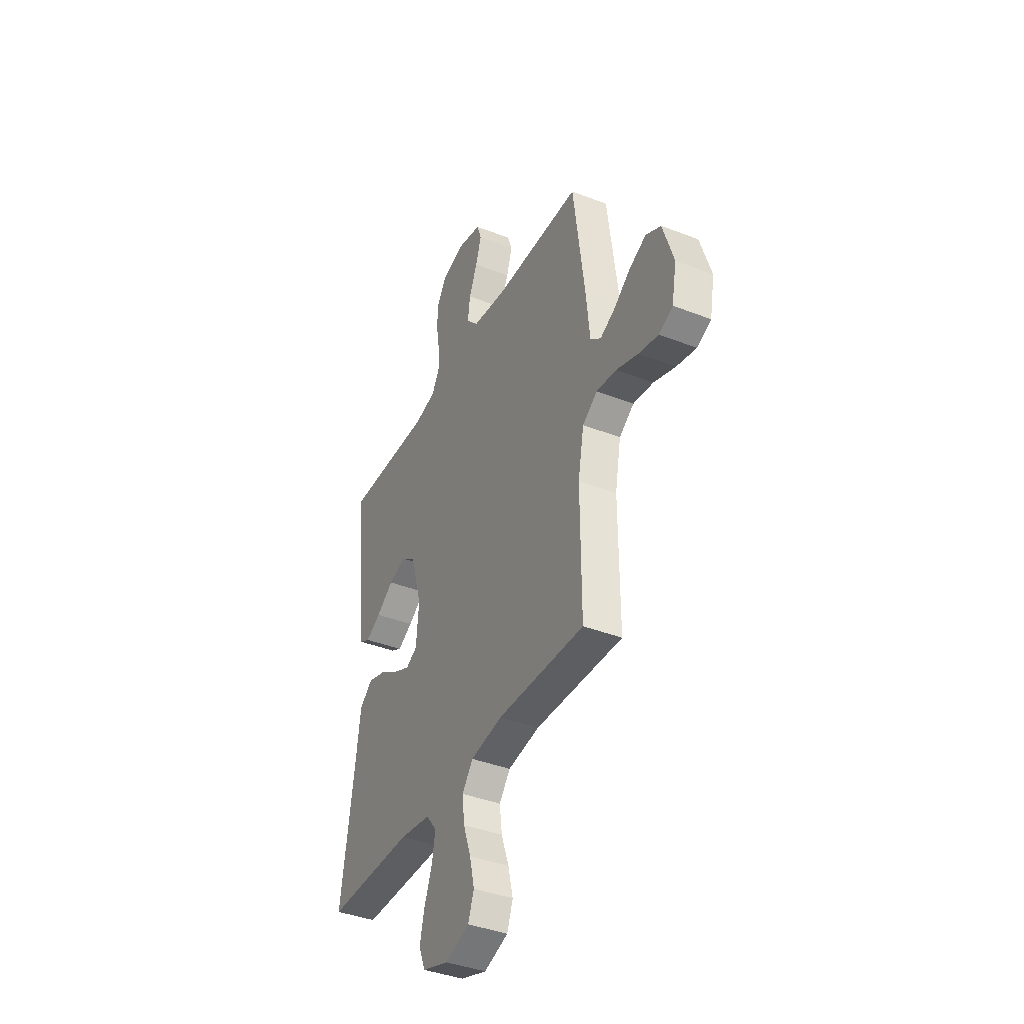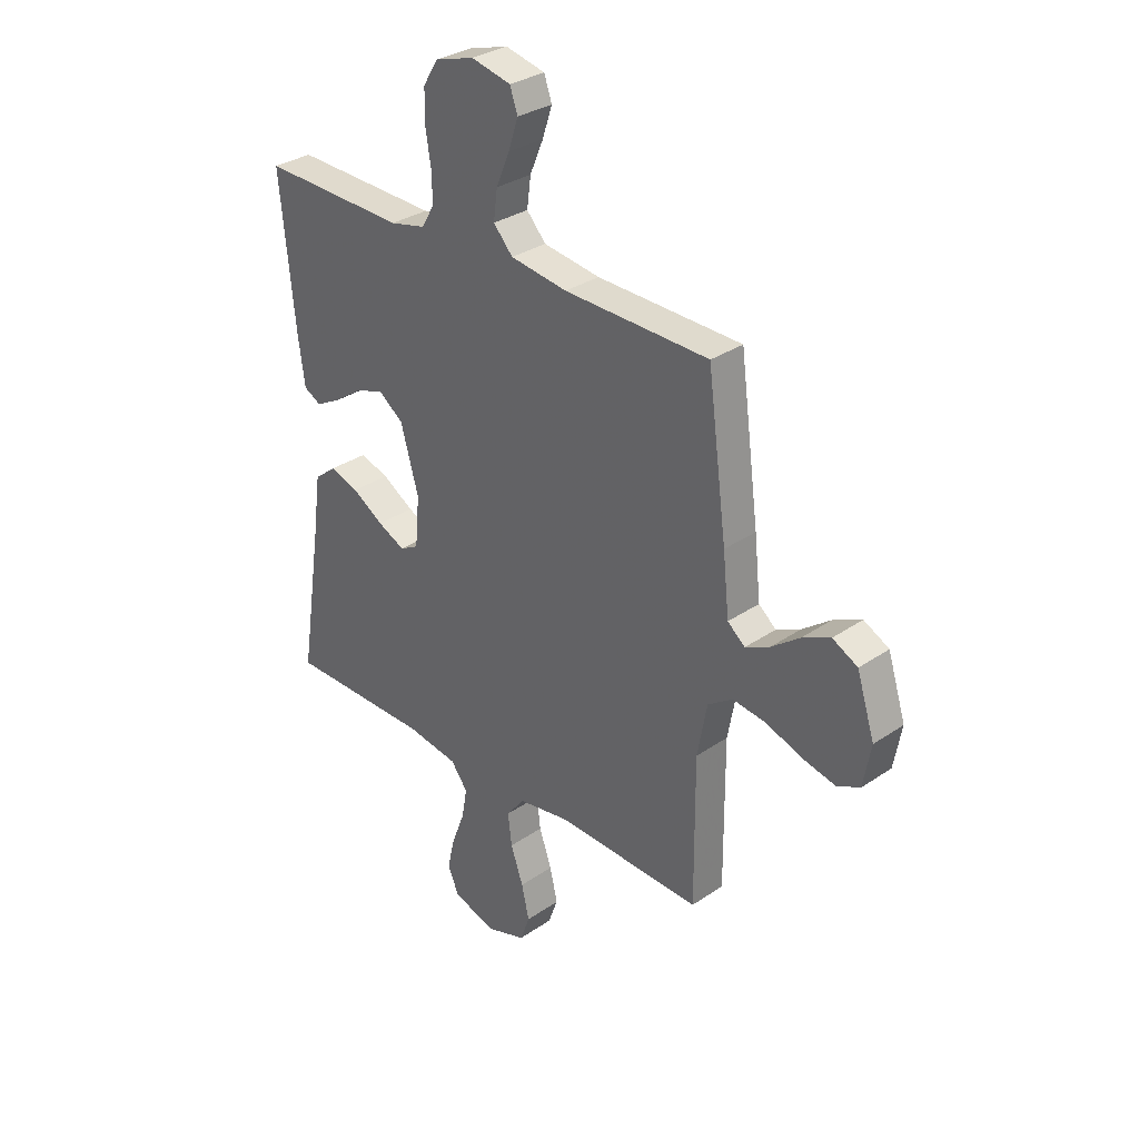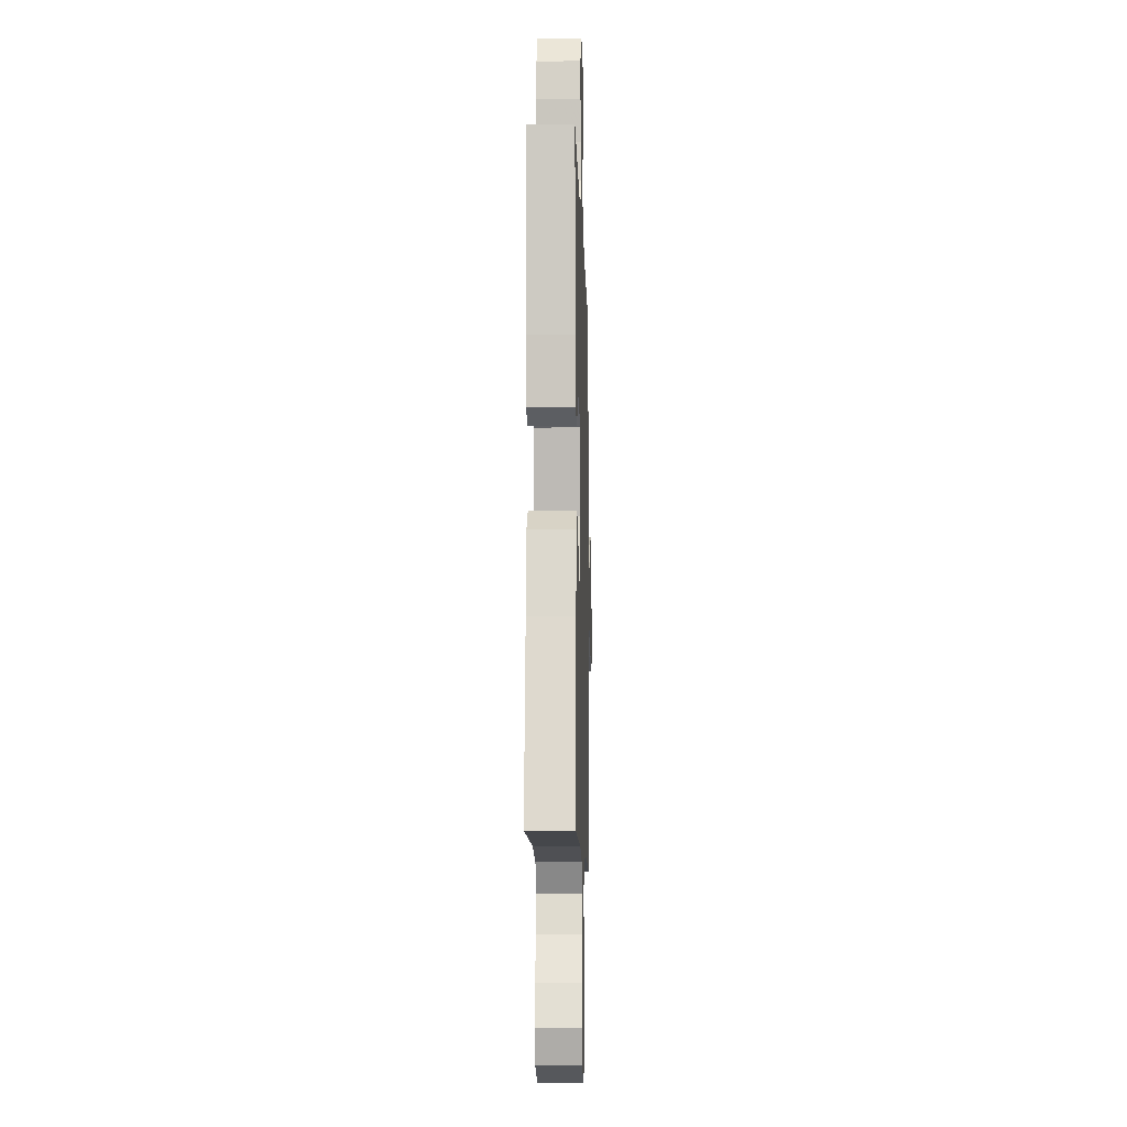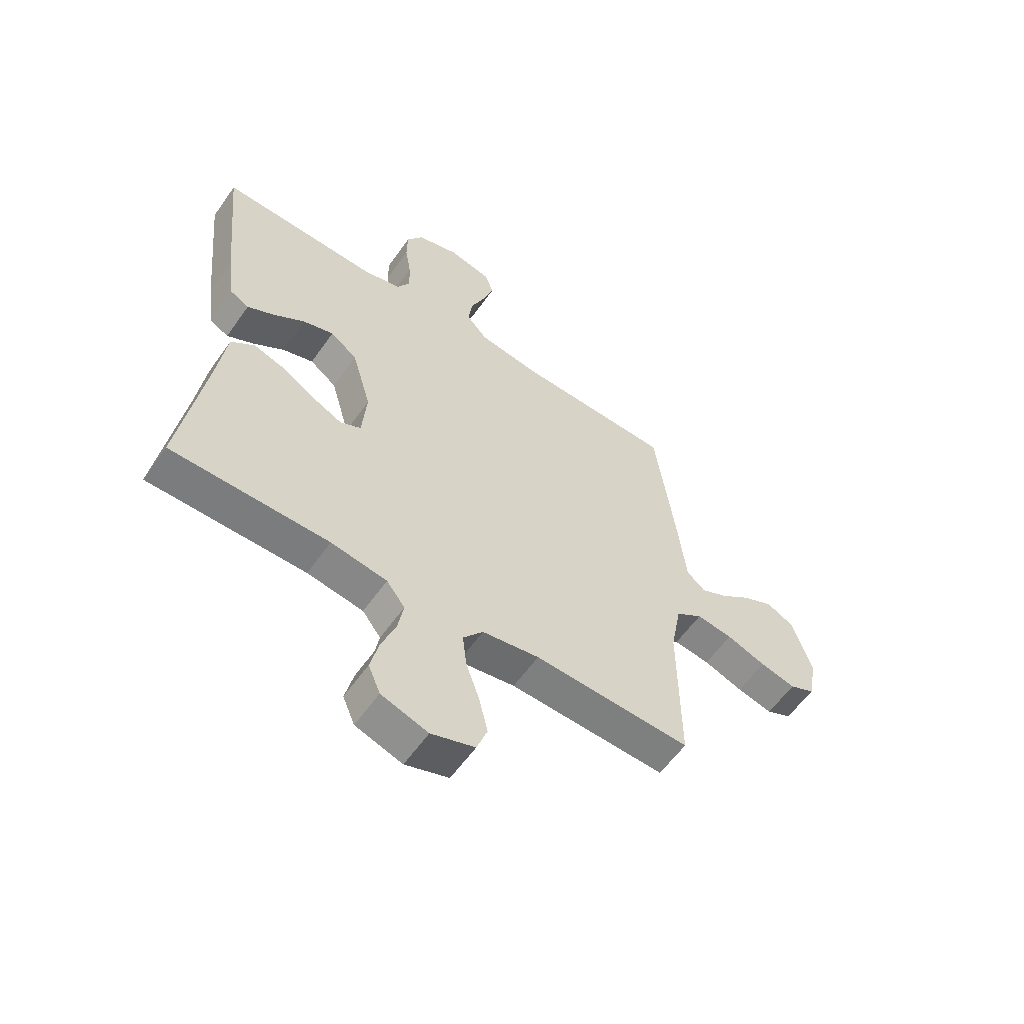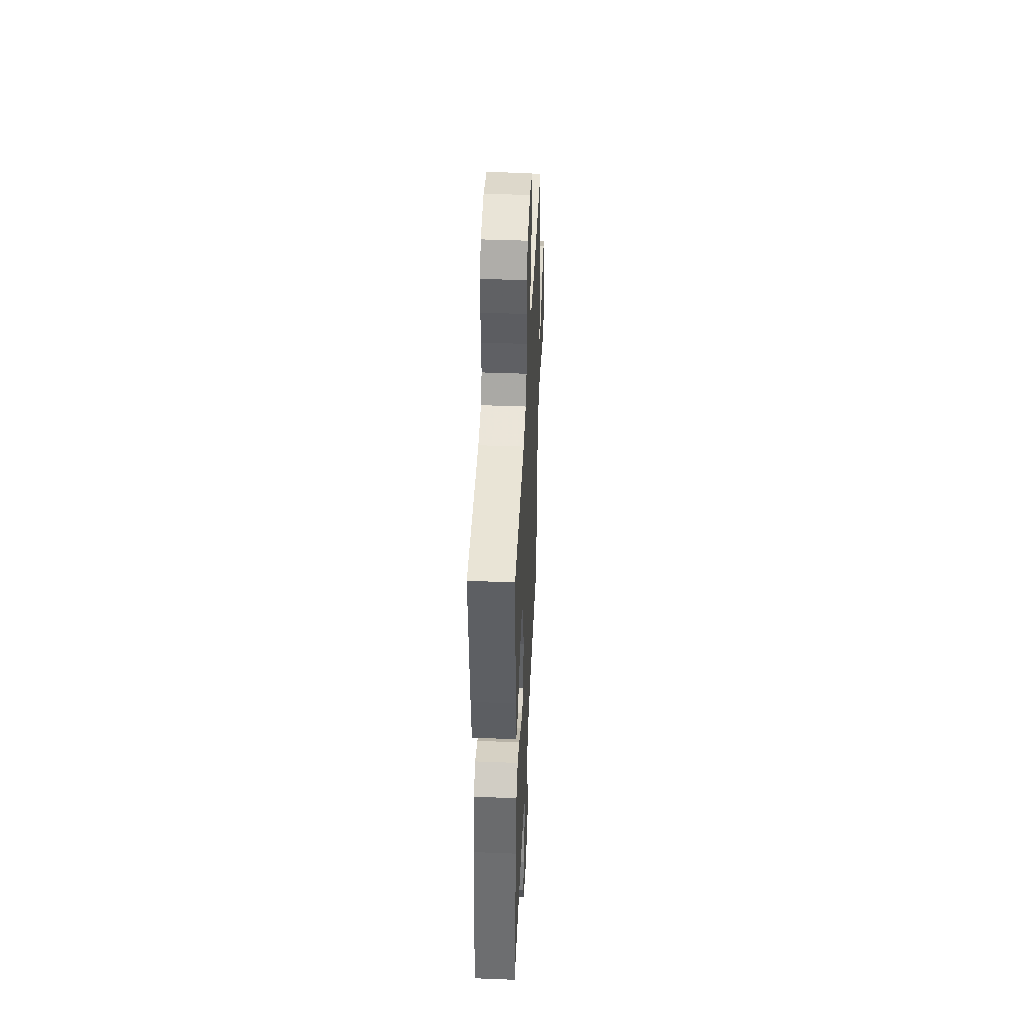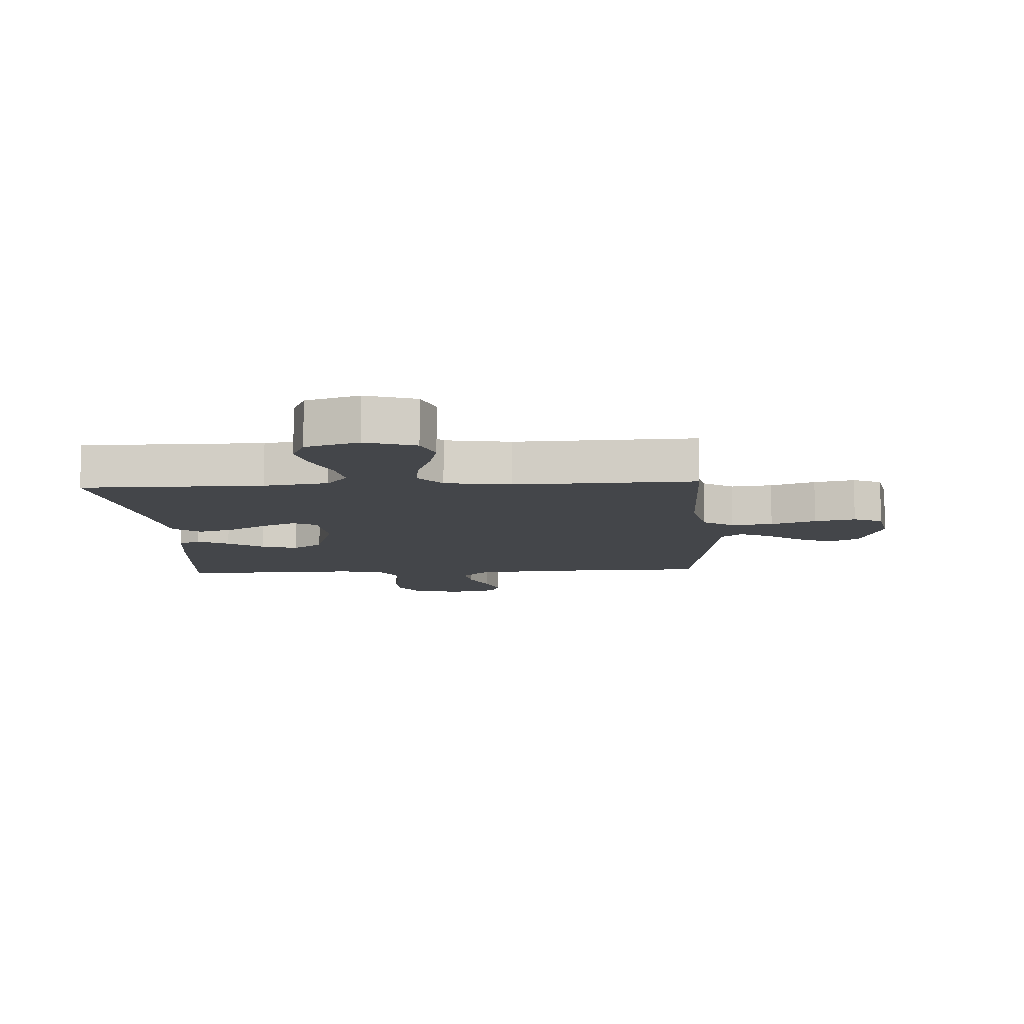
<metadata>
{"format":"obj","ext":"obj","renderer":"f3d","projection":"perspective","resolution":1024,"background":"white","views":[{"elev":-39.4,"azim":-115.9,"up":"+Z"},{"elev":31.5,"azim":-134.0,"up":"+Z"},{"elev":-10.2,"azim":91.6,"up":"+Z"},{"elev":-58.6,"azim":145.1,"up":"+Z"},{"elev":44.2,"azim":92.6,"up":"+Z"},{"elev":-9.5,"azim":-176.7,"up":"+Y"}]}
</metadata>
<code>
v -0.5 0.07 0.5
v -0.2 0.07 0.507
v -0.082 0.07 0.524
v -0.042 0.07 0.568
v -0.05 0.07 0.629
v -0.078 0.07 0.695
v -0.098 0.07 0.756
v -0.082 0.07 0.802
v 0 0.07 0.821
v 0.081 0.07 0.797
v 0.112 0.07 0.747
v 0.113 0.07 0.683
v 0.102 0.07 0.615
v 0.1 0.07 0.553
v 0.126 0.07 0.508
v 0.2 0.07 0.491
v 0.5 0.07 0.5
v 0.47 0.07 0.2
v 0.456 0.07 0.098
v 0.42 0.07 0.079
v 0.368 0.07 0.107
v 0.309 0.07 0.148
v 0.25 0.07 0.167
v 0.199 0.07 0.129
v 0.162 0.07 0
v 0.171 0.07 -0.103
v 0.21 0.07 -0.124
v 0.267 0.07 -0.097
v 0.332 0.07 -0.057
v 0.392 0.07 -0.038
v 0.437 0.07 -0.074
v 0.454 0.07 -0.2
v 0.5 0.07 -0.5
v 0.2 0.07 -0.501
v 0.093 0.07 -0.518
v 0.058 0.07 -0.564
v 0.069 0.07 -0.626
v 0.096 0.07 -0.697
v 0.112 0.07 -0.764
v 0.089 0.07 -0.818
v 0 0.07 -0.847
v -0.083 0.07 -0.819
v -0.103 0.07 -0.764
v -0.087 0.07 -0.695
v -0.061 0.07 -0.621
v -0.053 0.07 -0.555
v -0.091 0.07 -0.507
v -0.2 0.07 -0.489
v -0.5 0.07 -0.5
v -0.498 0.07 -0.2
v -0.518 0.07 -0.092
v -0.569 0.07 -0.057
v -0.638 0.07 -0.066
v -0.713 0.07 -0.093
v -0.781 0.07 -0.109
v -0.829 0.07 -0.087
v -0.845 0.07 0
v -0.808 0.07 0.116
v -0.756 0.07 0.143
v -0.698 0.07 0.116
v -0.639 0.07 0.072
v -0.589 0.07 0.048
v -0.553 0.07 0.078
v -0.54 0.07 0.2
v -0.5 0 0.5
v -0.2 0 0.507
v -0.082 0 0.524
v -0.042 0 0.568
v -0.05 0 0.629
v -0.078 0 0.695
v -0.098 0 0.756
v -0.082 0 0.802
v 0 0 0.821
v 0.081 0 0.797
v 0.112 0 0.747
v 0.113 0 0.683
v 0.102 0 0.615
v 0.1 0 0.553
v 0.126 0 0.508
v 0.2 0 0.491
v 0.5 0 0.5
v 0.47 0 0.2
v 0.456 0 0.098
v 0.42 0 0.079
v 0.368 0 0.107
v 0.309 0 0.148
v 0.25 0 0.167
v 0.199 0 0.129
v 0.162 0 0
v 0.171 0 -0.103
v 0.21 0 -0.124
v 0.267 0 -0.097
v 0.332 0 -0.057
v 0.392 0 -0.038
v 0.437 0 -0.074
v 0.454 0 -0.2
v 0.5 0 -0.5
v 0.2 0 -0.501
v 0.093 0 -0.518
v 0.058 0 -0.564
v 0.069 0 -0.626
v 0.096 0 -0.697
v 0.112 0 -0.764
v 0.089 0 -0.818
v 0 0 -0.847
v -0.083 0 -0.819
v -0.103 0 -0.764
v -0.087 0 -0.695
v -0.061 0 -0.621
v -0.053 0 -0.555
v -0.091 0 -0.507
v -0.2 0 -0.489
v -0.5 0 -0.5
v -0.498 0 -0.2
v -0.518 0 -0.092
v -0.569 0 -0.057
v -0.638 0 -0.066
v -0.713 0 -0.093
v -0.781 0 -0.109
v -0.829 0 -0.087
v -0.845 0 0
v -0.808 0 0.116
v -0.756 0 0.143
v -0.698 0 0.116
v -0.639 0 0.072
v -0.589 0 0.048
v -0.553 0 0.078
v -0.54 0 0.2
f 63 64 1 2
f 59 60 61
f 58 59 61
f 57 58 61
f 56 57 61
f 55 56 61
f 54 55 61
f 53 54 61
f 52 53 61 62
f 51 52 62 63
f 48 49 50
f 47 48 50 51
f 43 44 45
f 42 43 45
f 41 42 45
f 40 41 45
f 39 40 45
f 38 39 45
f 37 38 45
f 36 37 45 46
f 35 36 46 47
f 32 33 34
f 34 35 47
f 32 34 47
f 31 32 47
f 30 31 47
f 29 30 47
f 28 29 47
f 20 21 22
f 19 20 22
f 18 19 22
f 17 18 22
f 16 17 22
f 15 16 22 23
f 14 15 23 24
f 11 12 13
f 10 11 13
f 9 10 13
f 8 9 13
f 7 8 13
f 6 7 13
f 5 6 13
f 4 5 13 14
f 14 24 25
f 4 14 25
f 3 4 25
f 3 25 26
f 2 3 26
f 63 2 26
f 51 63 26
f 47 51 26 27
f 27 28 47
f 66 65 128 127
f 125 124 123
f 125 123 122
f 125 122 121
f 125 121 120
f 125 120 119
f 125 119 118
f 125 118 117
f 126 125 117 116
f 127 126 116 115
f 114 113 112
f 115 114 112 111
f 109 108 107
f 109 107 106
f 109 106 105
f 109 105 104
f 109 104 103
f 109 103 102
f 109 102 101
f 110 109 101 100
f 111 110 100 99
f 98 97 96
f 111 99 98
f 111 98 96
f 111 96 95
f 111 95 94
f 111 94 93
f 111 93 92
f 86 85 84
f 86 84 83
f 86 83 82
f 86 82 81
f 86 81 80
f 87 86 80 79
f 88 87 79 78
f 77 76 75
f 77 75 74
f 77 74 73
f 77 73 72
f 77 72 71
f 77 71 70
f 77 70 69
f 78 77 69 68
f 89 88 78
f 89 78 68
f 89 68 67
f 90 89 67
f 90 67 66
f 90 66 127
f 90 127 115
f 91 90 115 111
f 111 92 91
f 1 65 66 2
f 2 66 67 3
f 3 67 68 4
f 4 68 69 5
f 5 69 70 6
f 6 70 71 7
f 7 71 72 8
f 8 72 73 9
f 9 73 74 10
f 10 74 75 11
f 11 75 76 12
f 12 76 77 13
f 13 77 78 14
f 14 78 79 15
f 15 79 80 16
f 16 80 81 17
f 17 81 82 18
f 18 82 83 19
f 19 83 84 20
f 20 84 85 21
f 21 85 86 22
f 22 86 87 23
f 23 87 88 24
f 24 88 89 25
f 25 89 90 26
f 26 90 91 27
f 27 91 92 28
f 28 92 93 29
f 29 93 94 30
f 30 94 95 31
f 31 95 96 32
f 32 96 97 33
f 33 97 98 34
f 34 98 99 35
f 35 99 100 36
f 36 100 101 37
f 37 101 102 38
f 38 102 103 39
f 39 103 104 40
f 40 104 105 41
f 41 105 106 42
f 42 106 107 43
f 43 107 108 44
f 44 108 109 45
f 45 109 110 46
f 46 110 111 47
f 47 111 112 48
f 48 112 113 49
f 49 113 114 50
f 50 114 115 51
f 51 115 116 52
f 52 116 117 53
f 53 117 118 54
f 54 118 119 55
f 55 119 120 56
f 56 120 121 57
f 57 121 122 58
f 58 122 123 59
f 59 123 124 60
f 60 124 125 61
f 61 125 126 62
f 62 126 127 63
f 63 127 128 64
f 64 128 65 1

</code>
